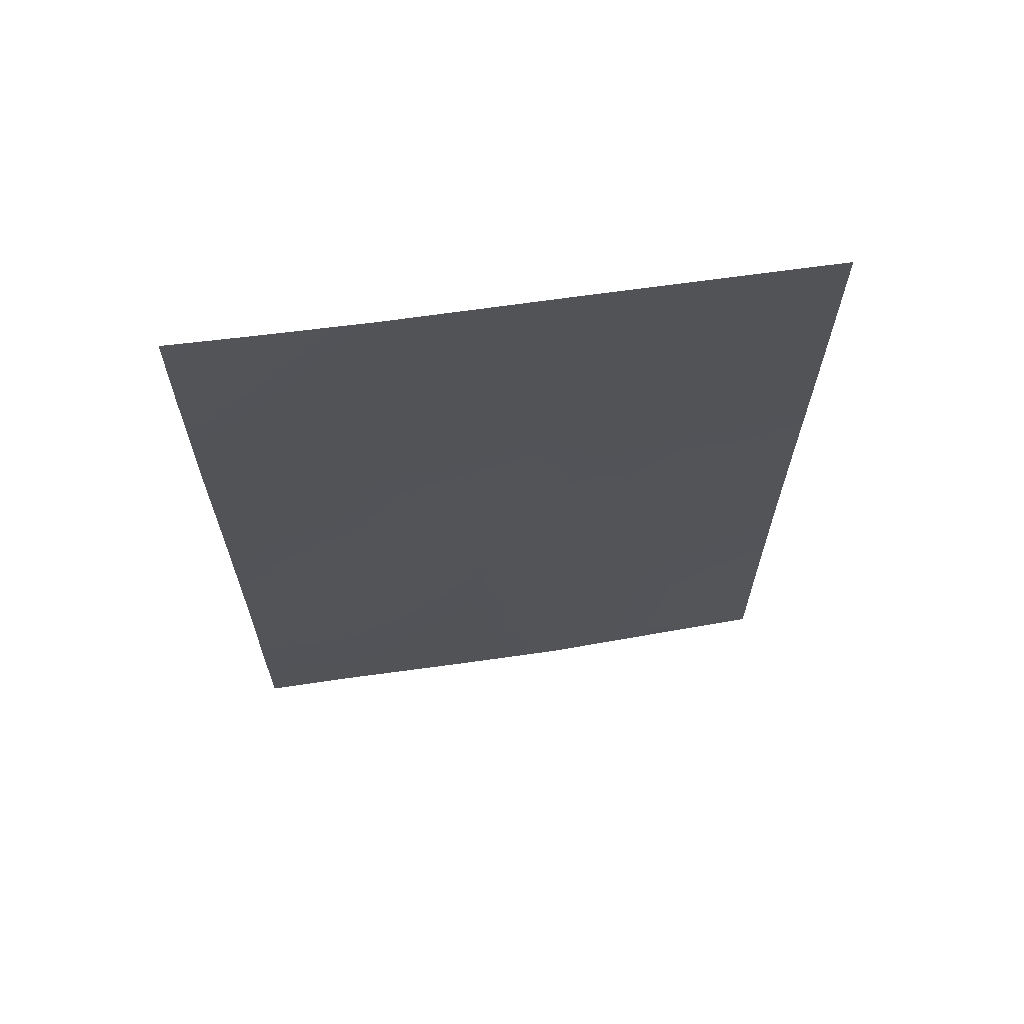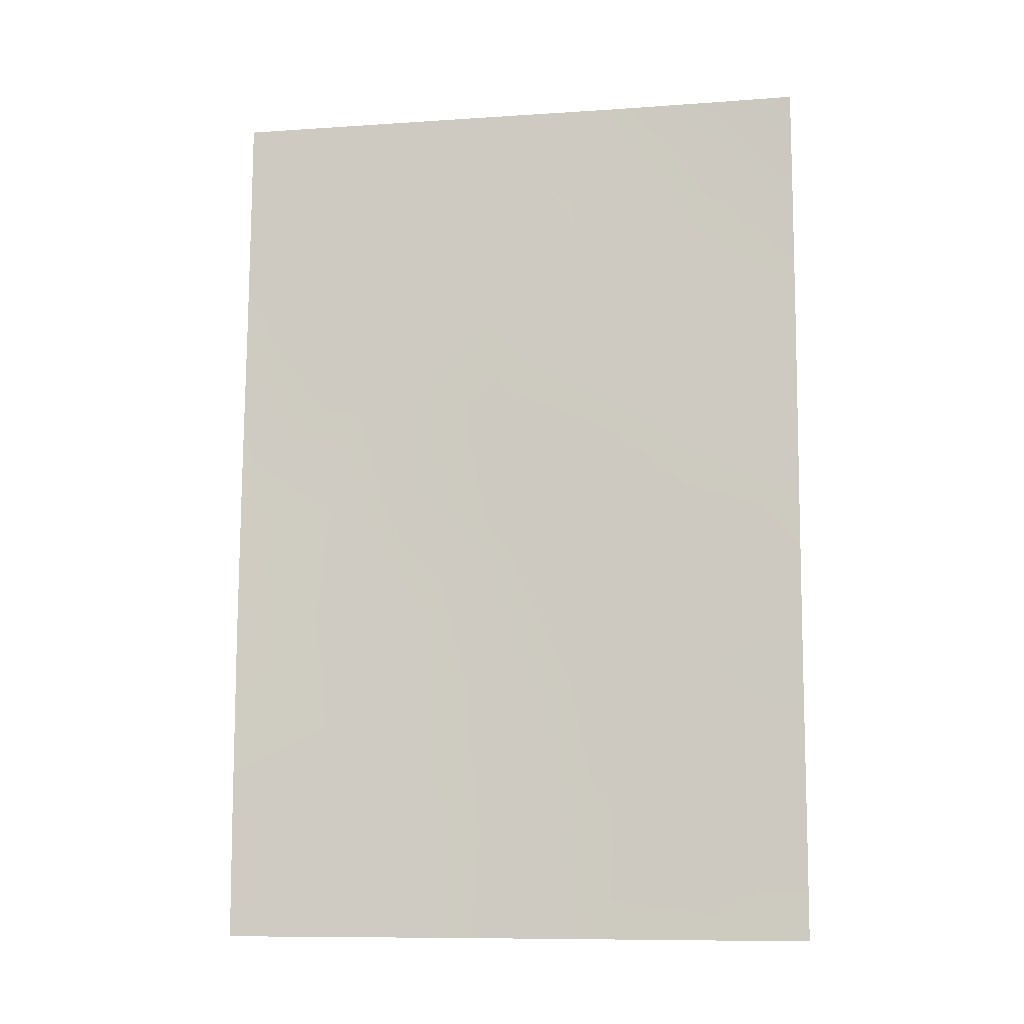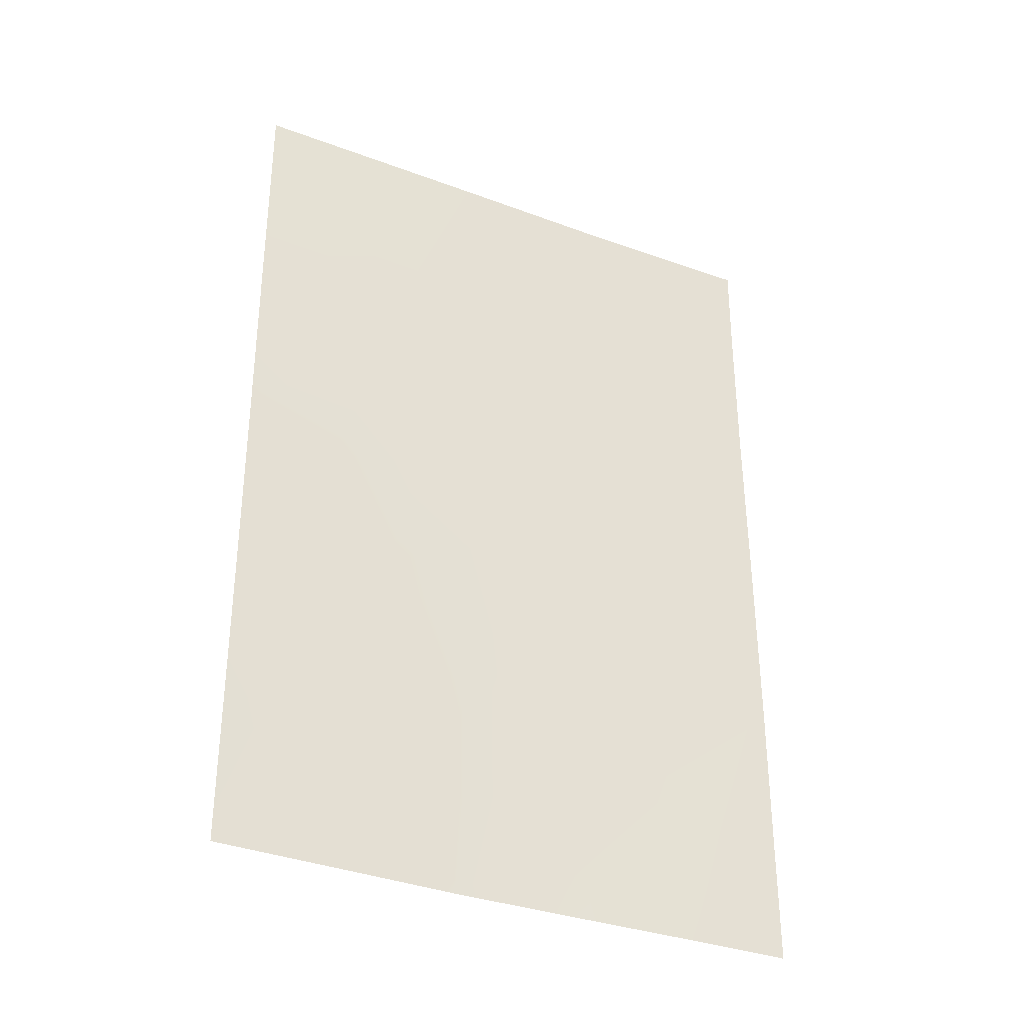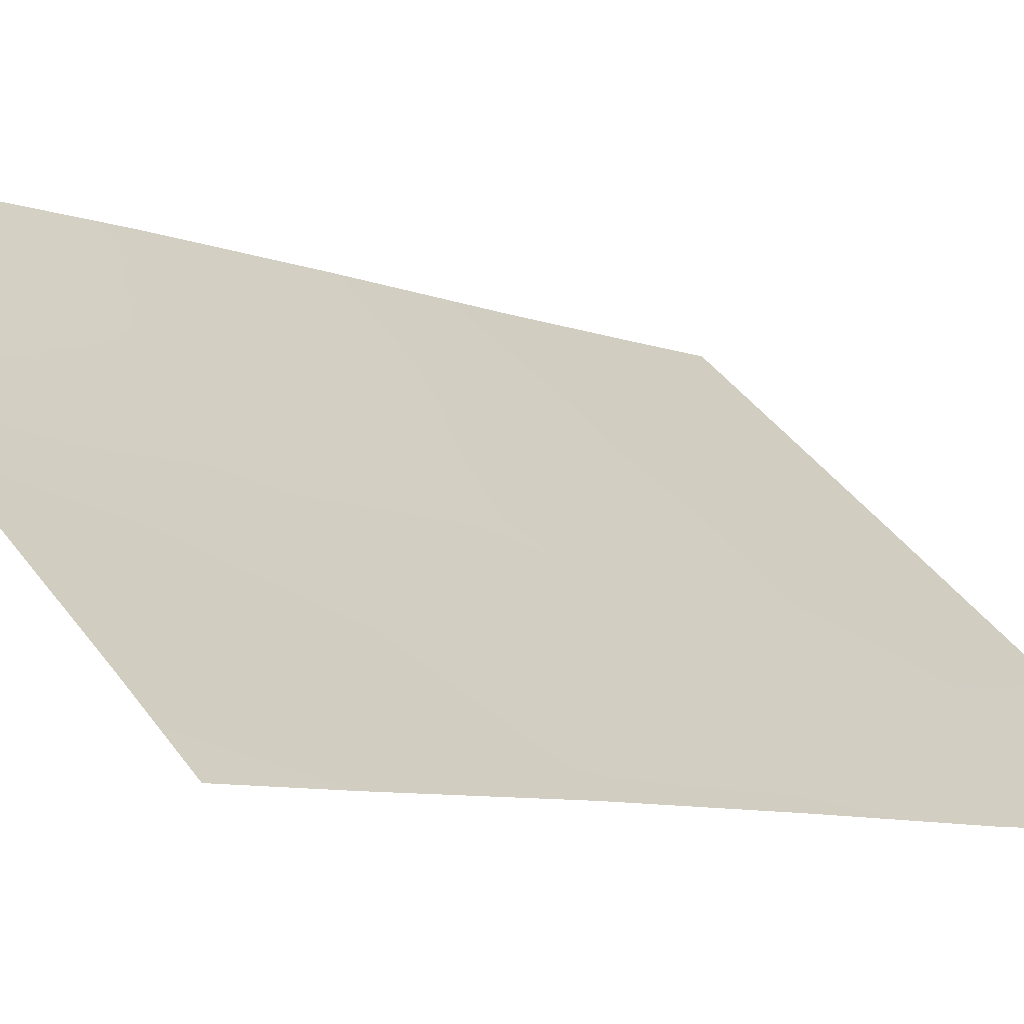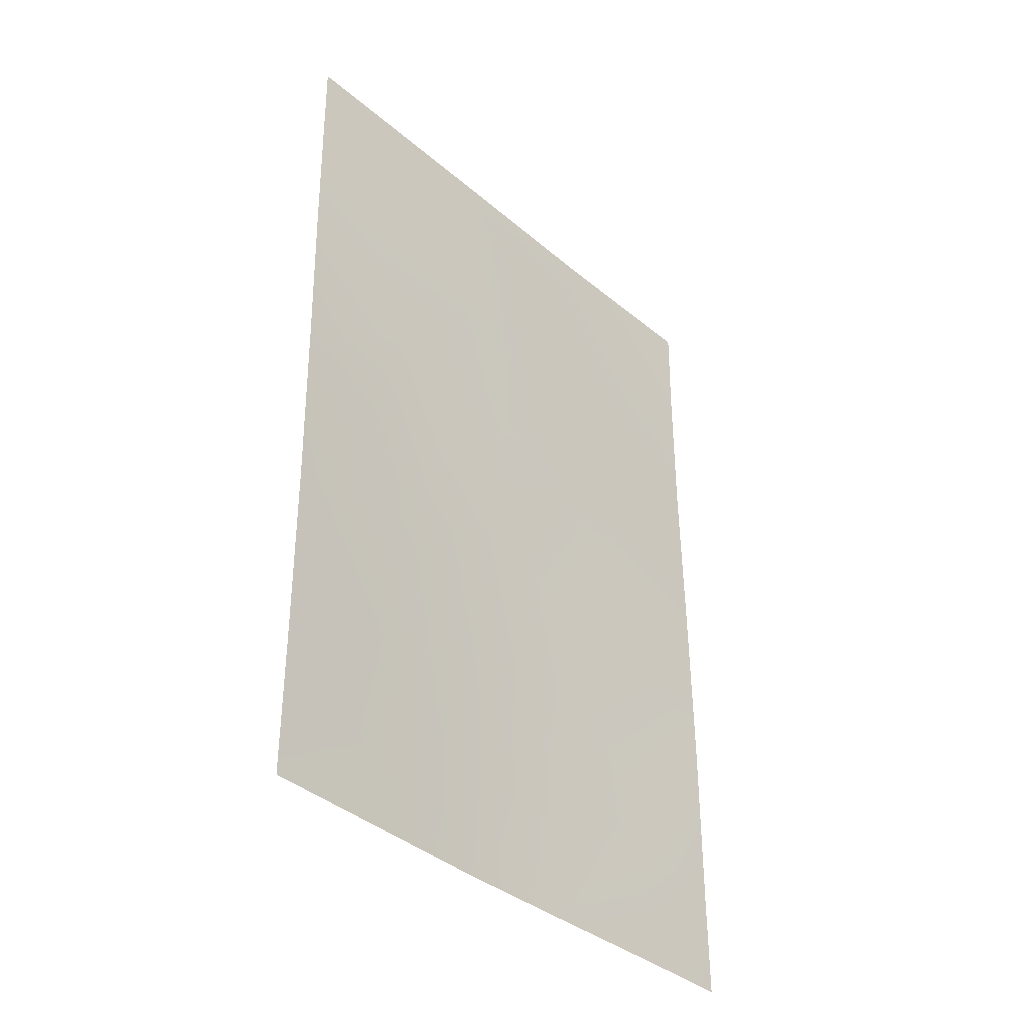
<metadata>
{"format":"obj","ext":"obj","renderer":"f3d","projection":"perspective","resolution":1024,"background":"white","views":[{"elev":65.7,"azim":-148.3,"up":"+Y"},{"elev":-9.3,"azim":50.1,"up":"+Y"},{"elev":-34.1,"azim":13.2,"up":"+Y"},{"elev":-7.6,"azim":44.8,"up":"+Z"},{"elev":-36.9,"azim":-7.7,"up":"+Y"}]}
</metadata>
<code>
v 23.24 -50 72.47
v 22.39 -45.3 73.2
v 20.71 -41.03 74.58
v 20.74 -43.31 74.64
v 20.77 -48.15 74.7
v 24.96 -38 70.94
v 26.93 -38 69.36
v 26.94 -48.6 69.38
v 26.94 -50 69.39
v 20.77 -50 74.69
v 20.68 -38 74.54
v 20.77 -45.66 74.68
v 23.4 -40.44 72.32
v 23.65 -42.44 72.14
v 23.14 -38 72.48
v 21.7 -48.89 73.85
v 21.7 -43.9 73.78
v 26.93 -43.86 69.37
v 23.45 -46.78 72.28
v 24.41 -39.46 71.43
v 22.13 -41.98 73.39
v 21.97 -47.31 73.6
v 26.95 -46.26 69.39
v 25.78 -48.01 70.33
v 22.01 -39.74 73.47
v 24.53 -50 71.4
v 24.47 -48.45 71.41
v 26.13 -38 70
v 21.69 -38 73.69
v 20.69 -39.23 74.55
v 26.02 -50 70.17
v 25.85 -39.99 70.21
v 26.92 -39.3 69.34
v 23.87 -44.49 71.92
v 22.85 -48.68 72.82
v 22.38 -50 73.25
v 24.79 -41.28 71.16
v 25.03 -46.22 70.95
v 22.68 -43.57 72.93
v 25.92 -42.22 70.21
v 26.91 -41.43 69.34
v 25.6 -44.29 70.49
v 24.84 -42.98 71.13
f 3 25 21
f 31 8 9
f 35 36 16
f 19 2 34
f 12 2 22
f 40 37 32
f 13 20 37
f 35 19 27
f 13 25 15
f 21 39 17
f 5 22 16
f 18 23 42
f 18 42 40
f 13 14 21
f 4 3 21
f 23 8 24
f 26 1 27
f 33 28 7
f 16 10 5
f 15 25 29
f 29 25 30
f 29 30 11
f 31 24 8
f 17 12 4
f 14 43 34
f 5 12 22
f 17 2 12
f 22 35 16
f 35 1 36
f 16 36 10
f 37 40 43
f 4 21 17
f 15 6 20
f 21 25 13
f 22 2 19
f 39 14 34
f 40 41 18
f 6 32 20
f 14 13 37
f 37 20 32
f 1 35 27
f 35 22 19
f 20 13 15
f 21 14 39
f 39 2 17
f 25 3 30
f 39 34 2
f 27 19 38
f 34 42 38
f 41 40 32
f 42 23 38
f 19 34 38
f 24 27 38
f 24 31 26
f 43 42 34
f 14 37 43
f 43 40 42
f 41 32 33
f 28 32 6
f 24 38 23
f 33 32 28
f 27 24 26

</code>
